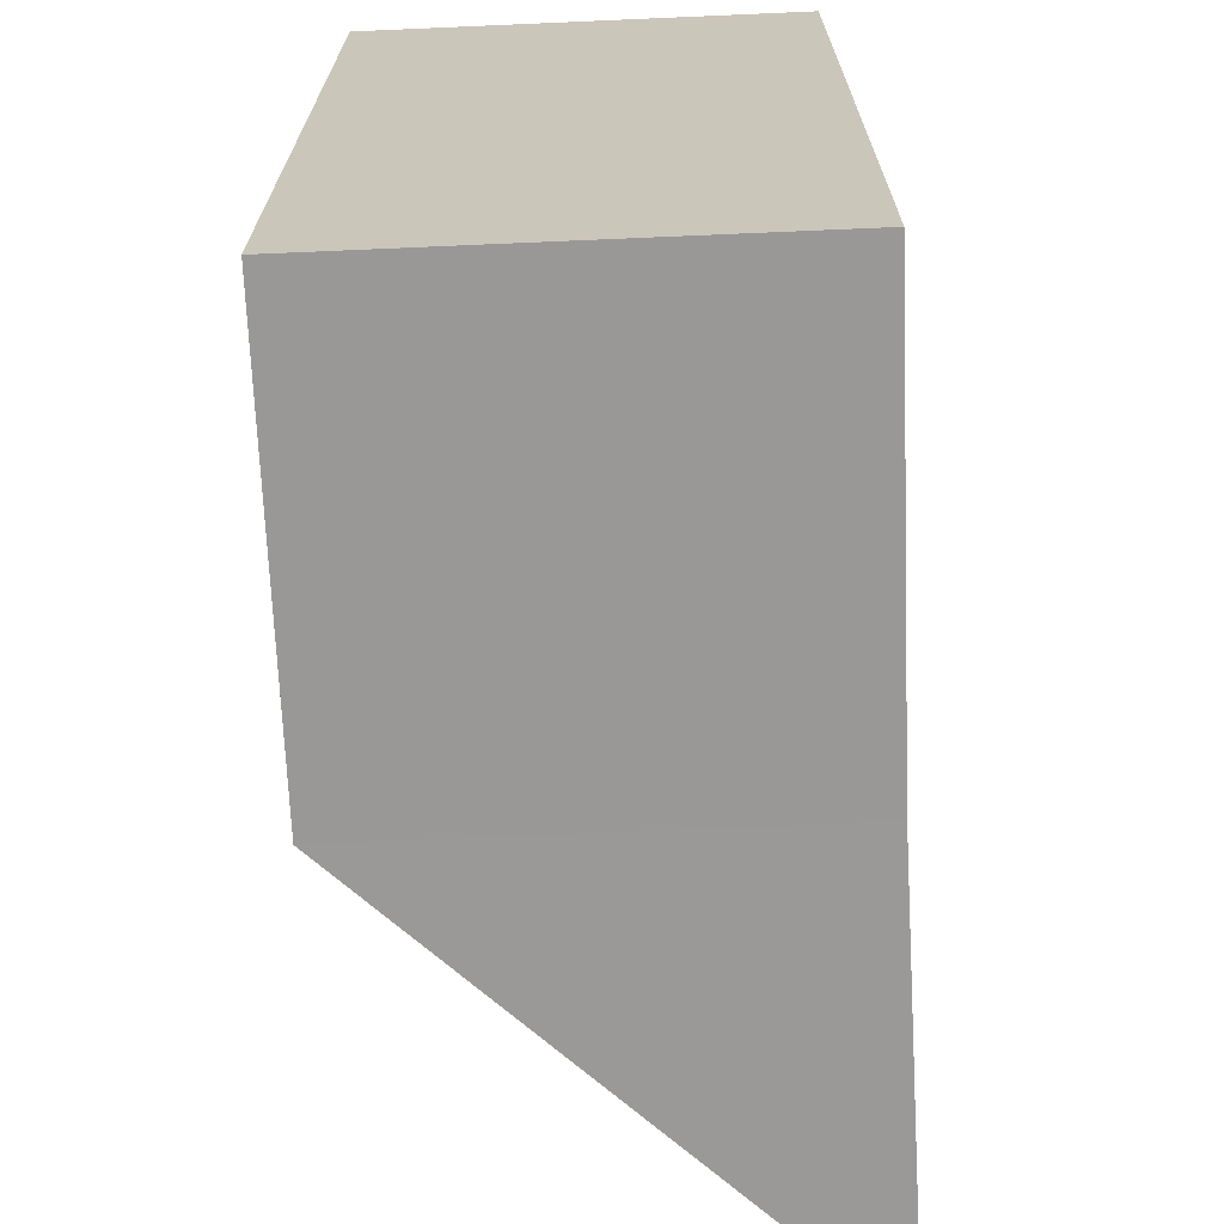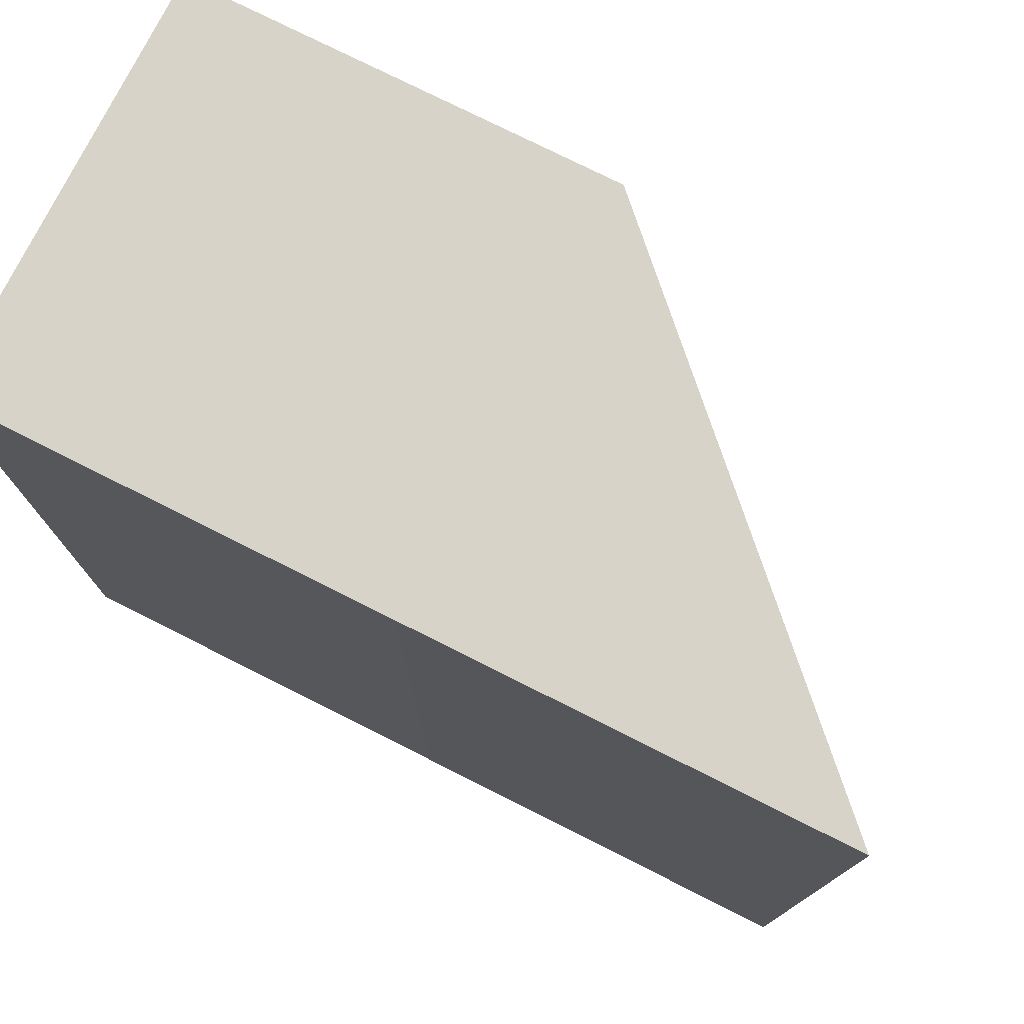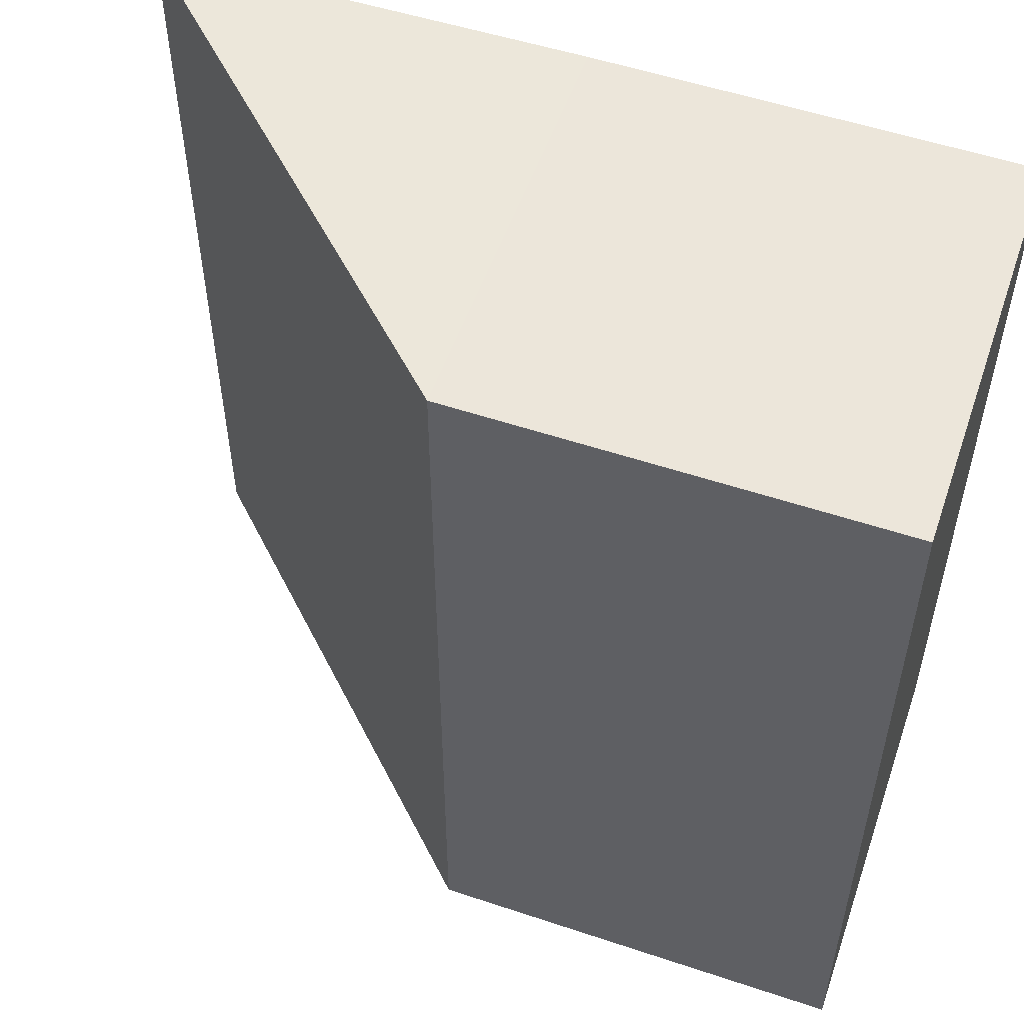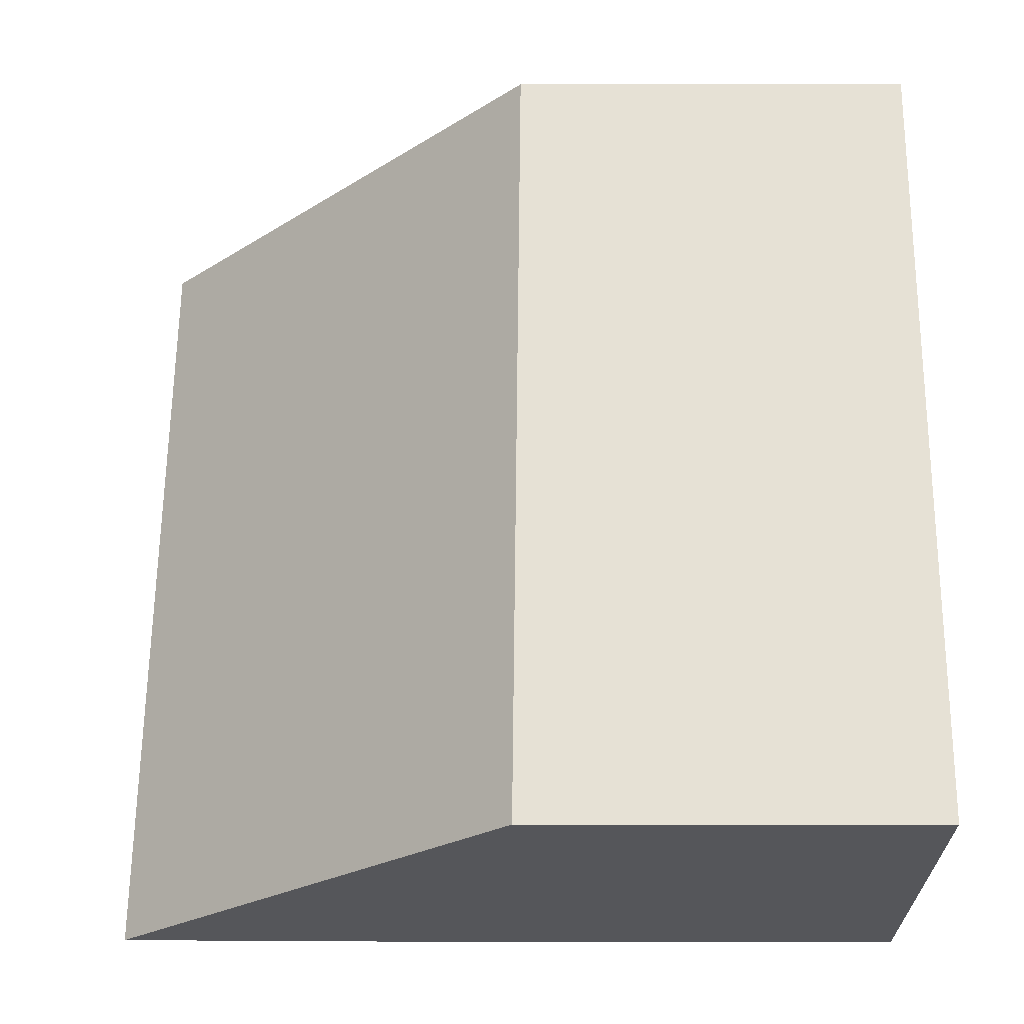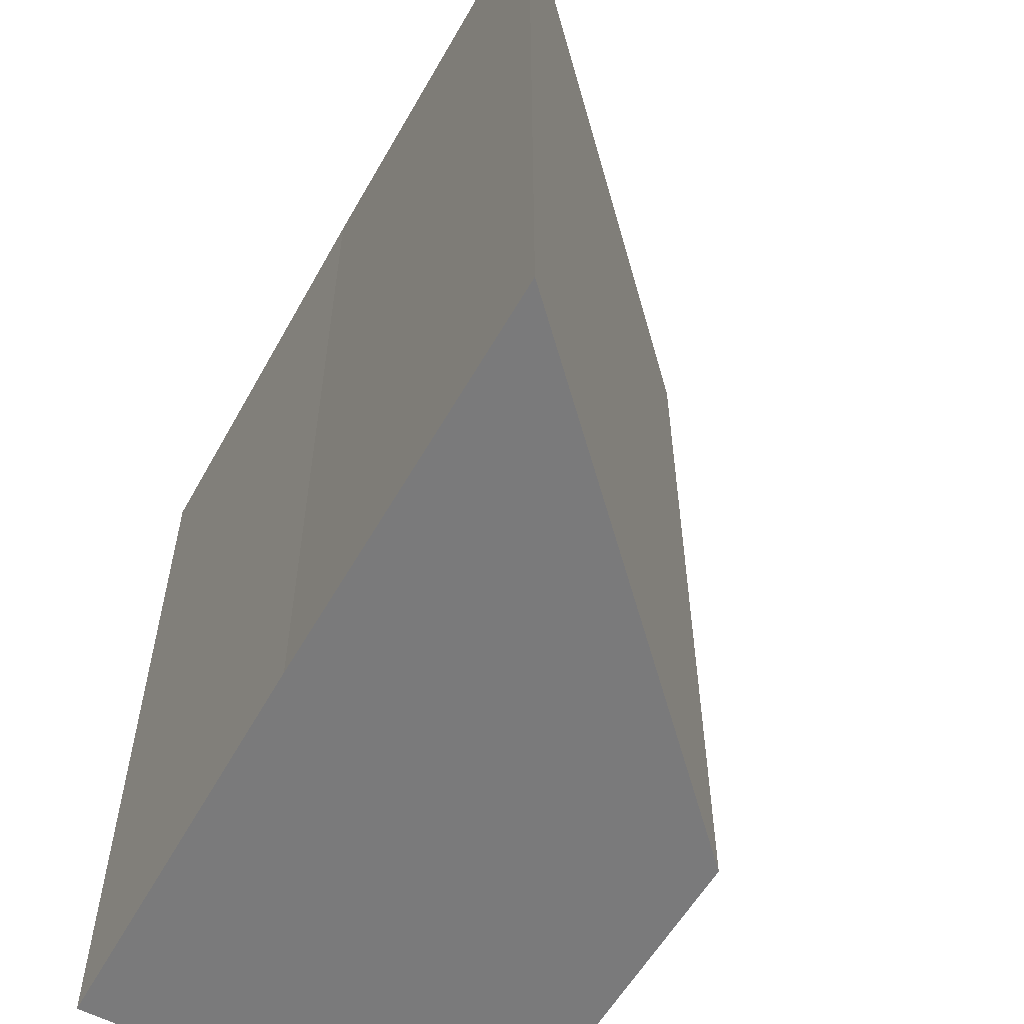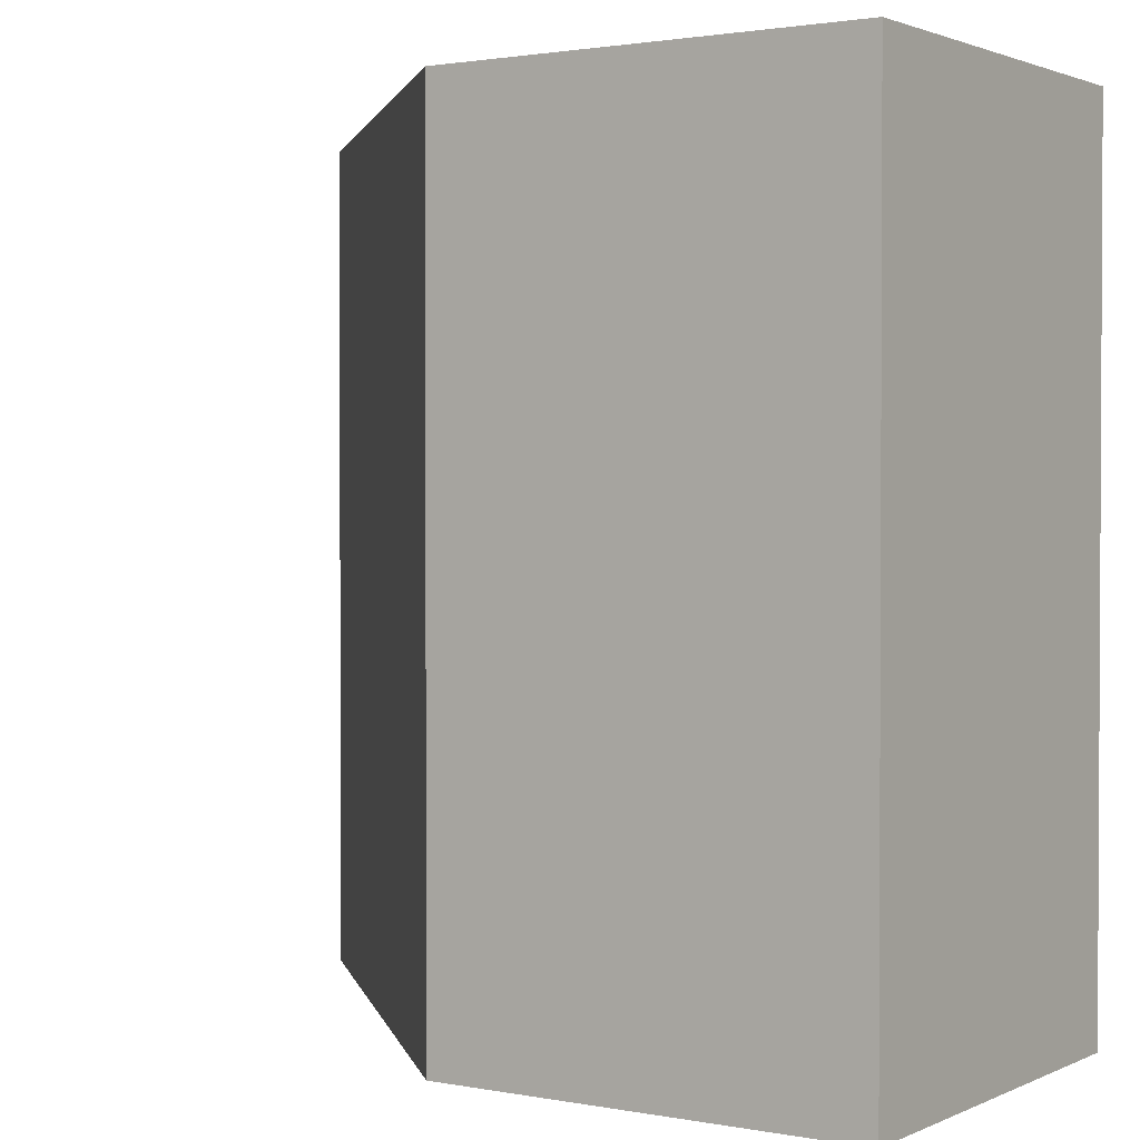
<metadata>
{"format":"obj","ext":"obj","renderer":"f3d","projection":"perspective","resolution":1024,"background":"white","views":[{"elev":-69.0,"azim":-87.5,"up":"+Z"},{"elev":76.7,"azim":26.6,"up":"+Z"},{"elev":53.8,"azim":-160.8,"up":"+Z"},{"elev":64.4,"azim":-179.8,"up":"+Y"},{"elev":-57.9,"azim":60.9,"up":"+Z"},{"elev":1.7,"azim":-146.1,"up":"+Z"}]}
</metadata>
<code>
o 3132
v 2244 1865 7.307
v 2244 1865 7.307
v 2244 1865 7.327
v 2244 1865 7.327
v 2244 1865 7.327
v 2244 1865 7.327
v 2244 1865 7.327
v 2244 1865 7.307
v 2244 1865 7.327
v 2244 1865 7.307
v 2244 1865 7.307
v 2244 1865 7.327
v 2244 1865 7.327
v 2244 1865 7.327
v 2244 1865 7.307
v 2244 1865 7.307
v 2244 1865 7.307
v 2244 1865 7.307
v 2244 1865 7.327
v 2244 1865 7.307
v 2244 1865 7.307
v 2244 1865 7.327
v 2244 1865 7.307
v 2244 1865 7.307
v 2244 1865 7.307
v 2244 1865 7.327
v 2244 1865 7.327
v 2244 1865 7.327
v 2244 1865 7.307
v 2244 1865 7.307
v 2244 1865 7.307
f 1 2 3
f 3 4 5
f 6 7 4
f 8 1 9
f 1 10 11
f 12 11 13
f 14 15 12
f 16 17 14
f 17 18 19
f 20 11 21
f 9 20 22
f 23 21 24
f 22 25 26
f 22 5 27
f 28 29 27
f 30 31 28

</code>
